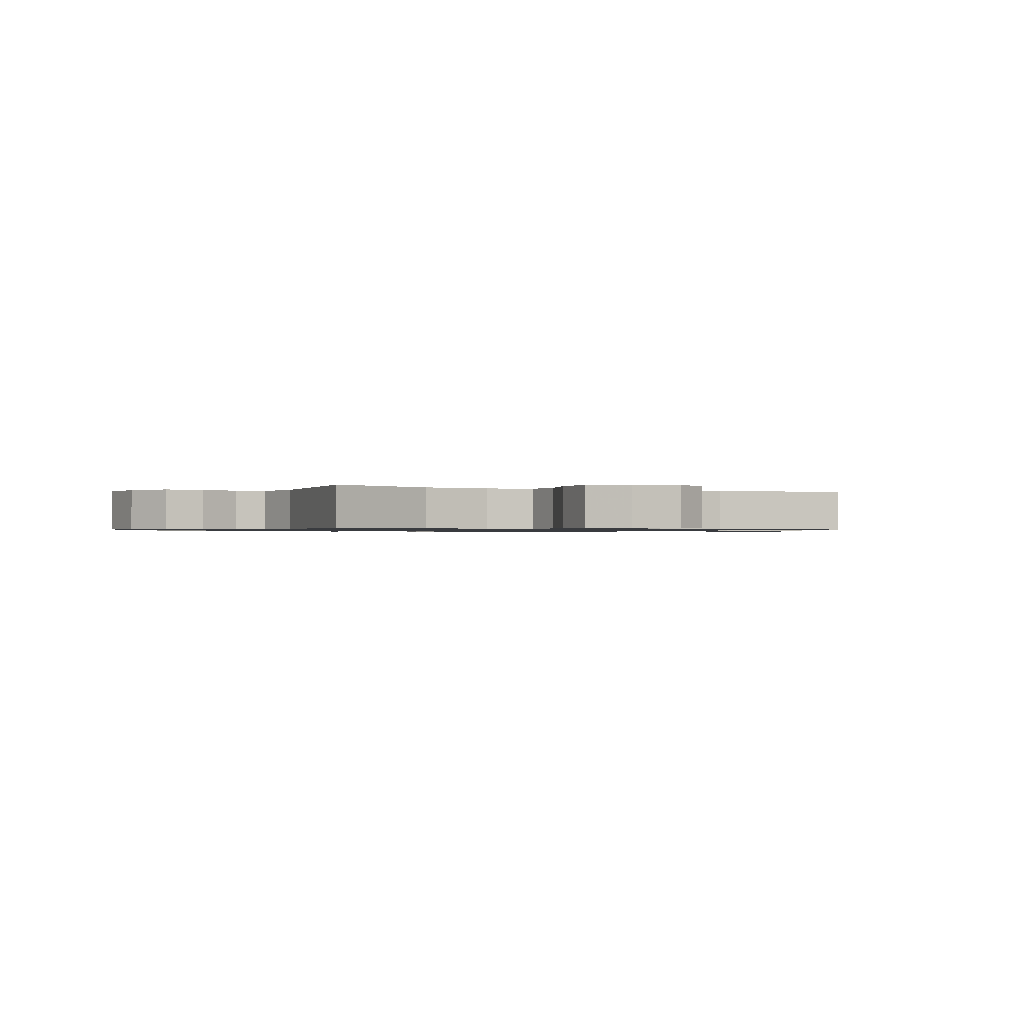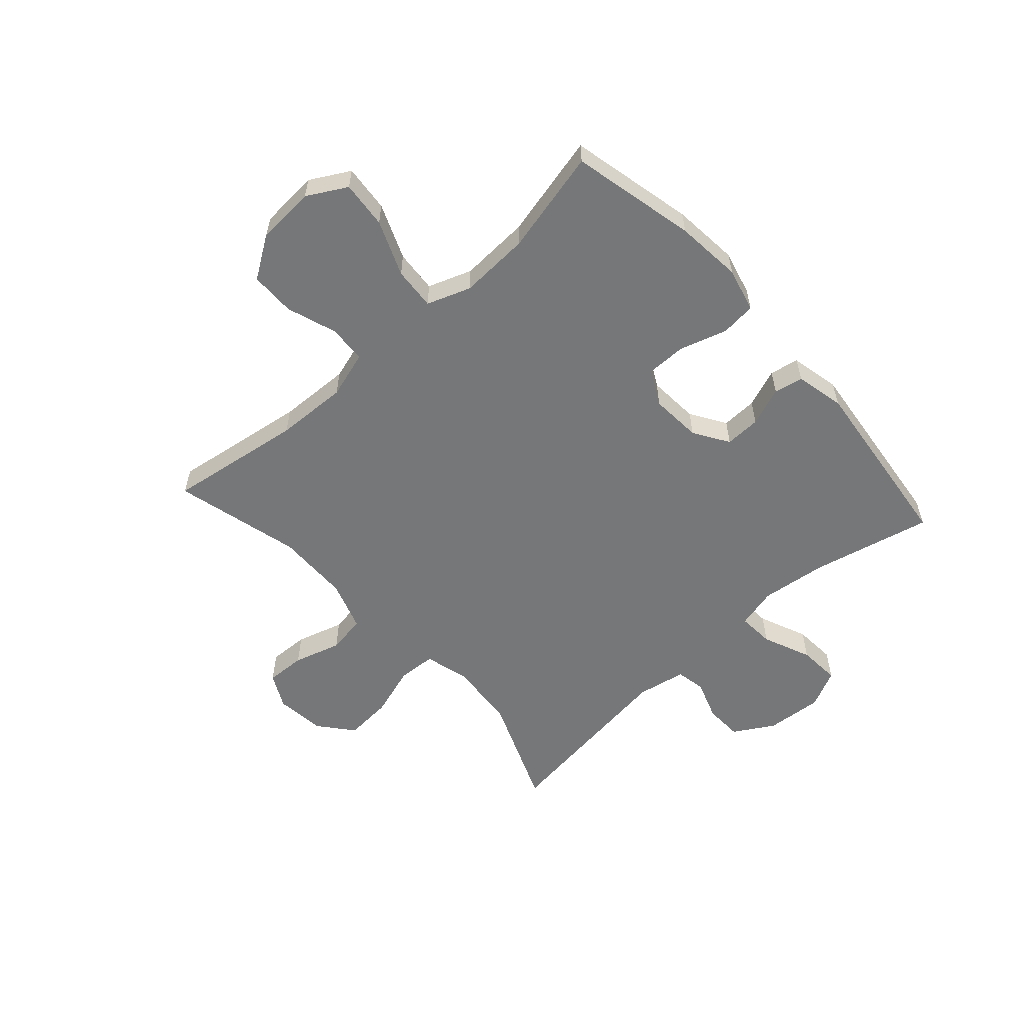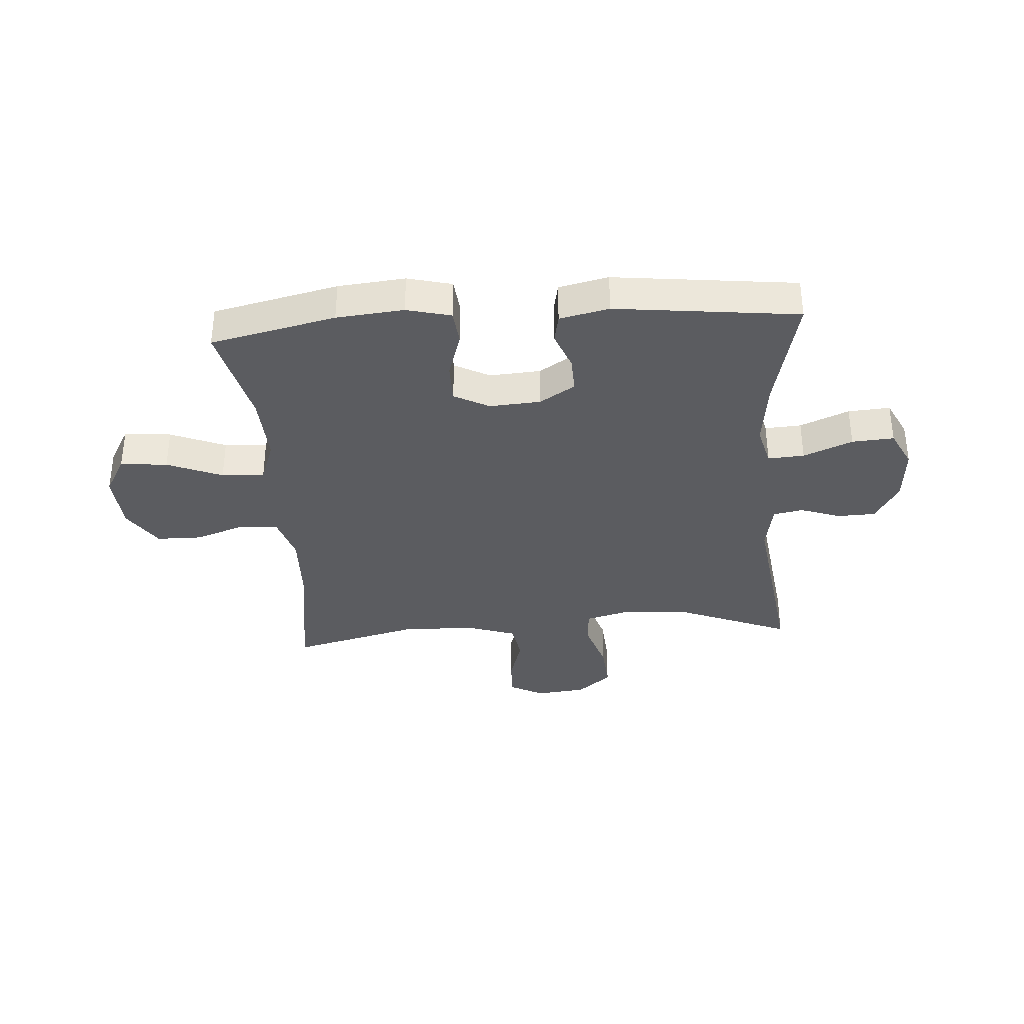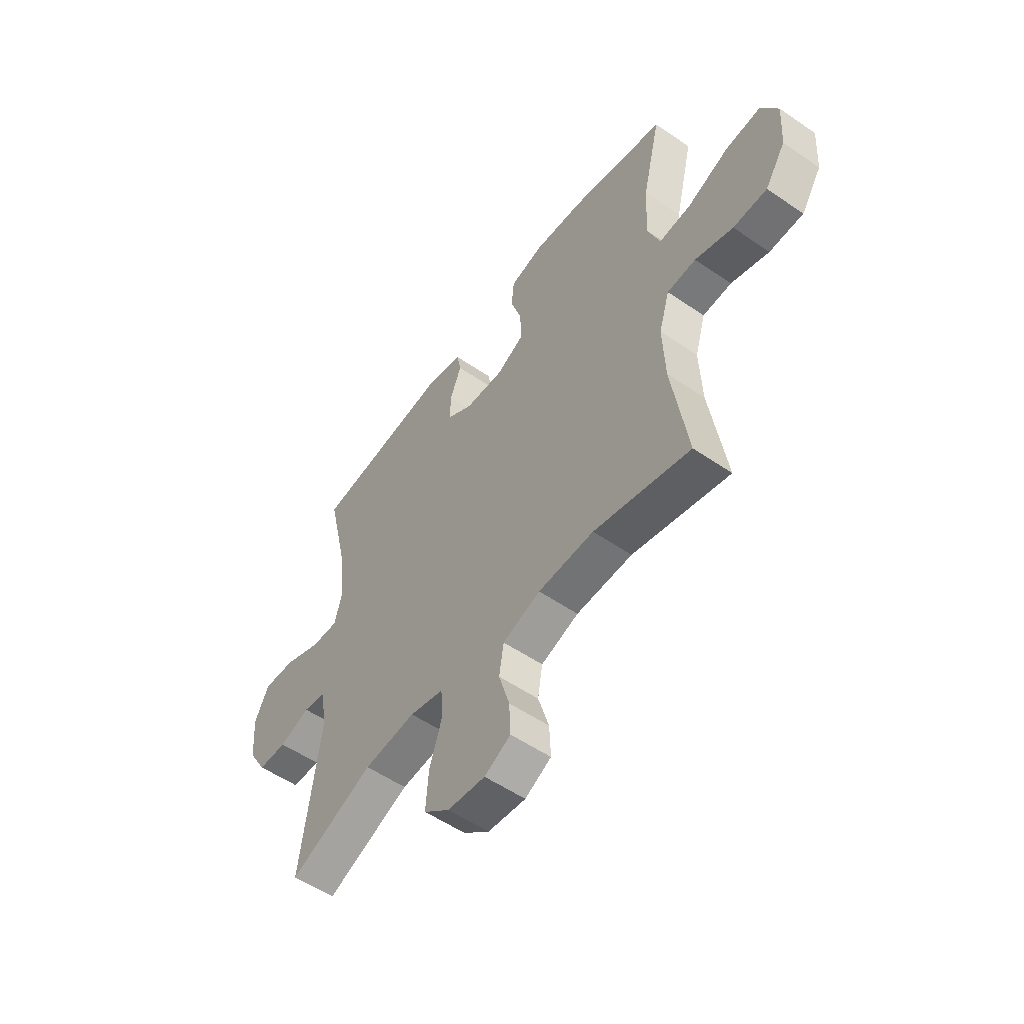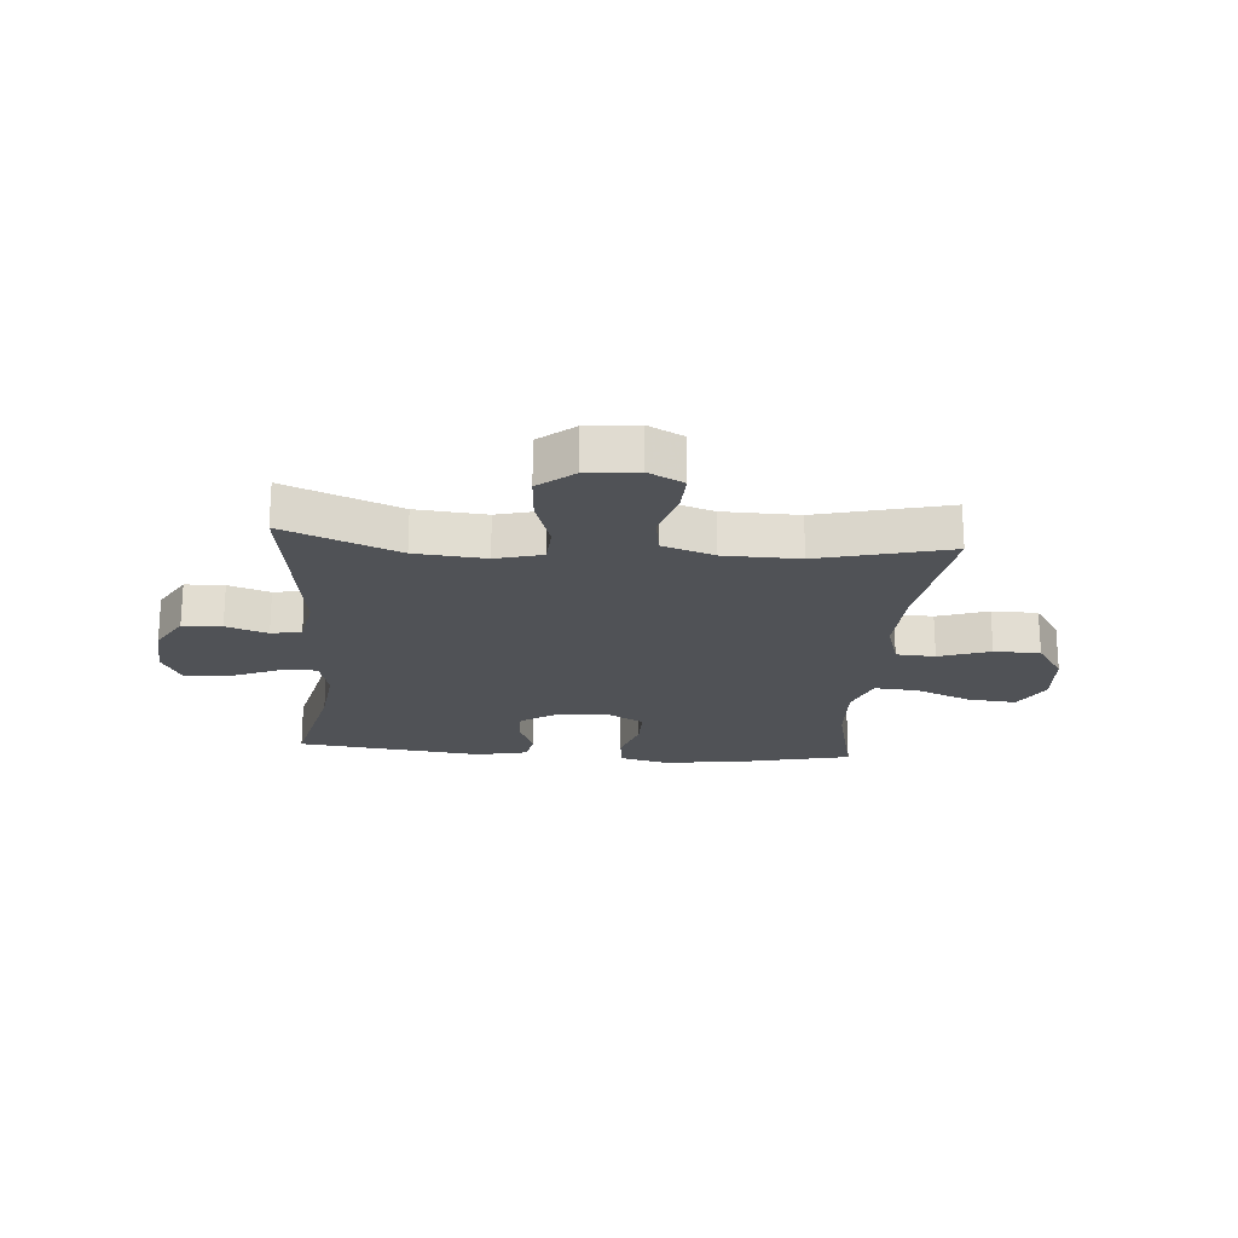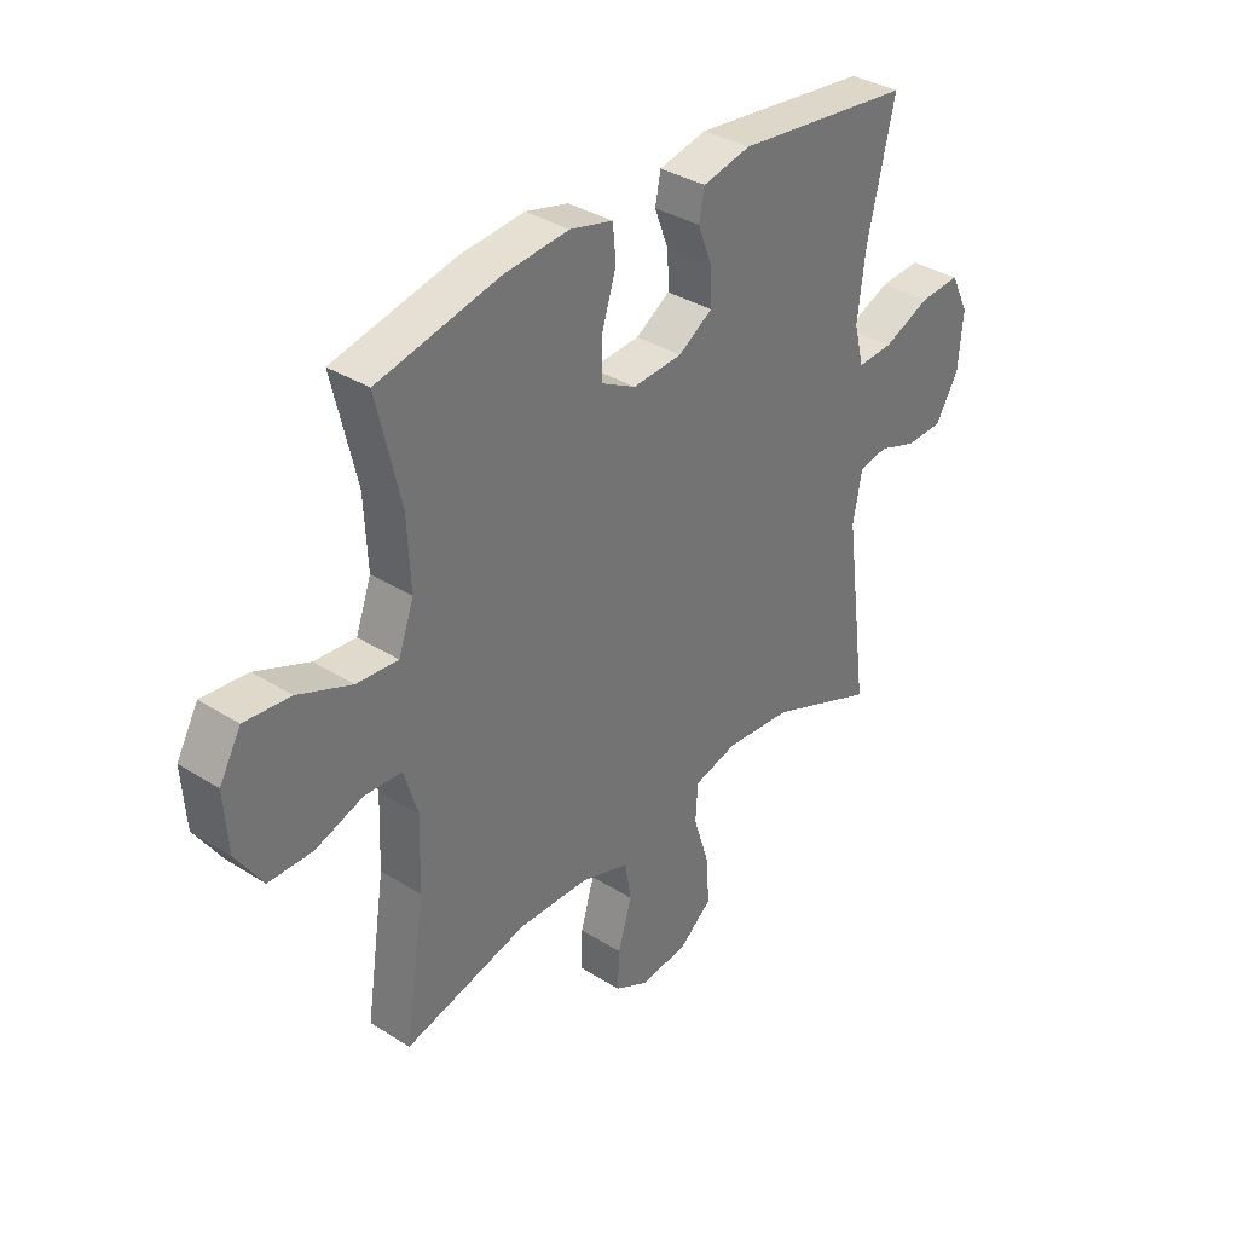
<metadata>
{"format":"obj","ext":"obj","renderer":"f3d","projection":"perspective","resolution":1024,"background":"white","views":[{"elev":-0.9,"azim":153.1,"up":"+Y"},{"elev":-57.0,"azim":-47.9,"up":"+Y"},{"elev":-35.1,"azim":4.2,"up":"+Y"},{"elev":-54.7,"azim":-126.0,"up":"+Z"},{"elev":-20.9,"azim":175.5,"up":"+Y"},{"elev":35.4,"azim":-50.1,"up":"+Z"}]}
</metadata>
<code>
v -0.5 0.07 0.5
v -0.28 0.07 0.549
v -0.162 0.07 0.56
v -0.084 0.07 0.54
v -0.078 0.07 0.478
v -0.104 0.07 0.395
v -0.104 0.07 0.325
v -0.042 0.07 0.292
v 0.048 0.07 0.298
v 0.11 0.07 0.337
v 0.108 0.07 0.4
v 0.082 0.07 0.468
v 0.092 0.07 0.519
v 0.179 0.07 0.538
v 0.5 0.07 0.5
v 0.451 0.07 0.288
v 0.437 0.07 0.172
v 0.455 0.07 0.1
v 0.519 0.07 0.104
v 0.605 0.07 0.14
v 0.679 0.07 0.145
v 0.712 0.07 0.078
v 0.704 0.07 -0.022
v 0.662 0.07 -0.093
v 0.595 0.07 -0.095
v 0.524 0.07 -0.07
v 0.472 0.07 -0.08
v 0.456 0.07 -0.167
v 0.5 0.07 -0.5
v 0.304 0.07 -0.42
v 0.183 0.07 -0.409
v 0.103 0.07 -0.43
v 0.099 0.07 -0.497
v 0.128 0.07 -0.588
v 0.134 0.07 -0.672
v 0.074 0.07 -0.721
v -0.014 0.07 -0.731
v -0.075 0.07 -0.699
v -0.072 0.07 -0.629
v -0.047 0.07 -0.545
v -0.058 0.07 -0.477
v -0.146 0.07 -0.447
v -0.276 0.07 -0.444
v -0.5 0.07 -0.5
v -0.464 0.07 -0.261
v -0.459 0.07 -0.134
v -0.484 0.07 -0.051
v -0.551 0.07 -0.047
v -0.639 0.07 -0.077
v -0.718 0.07 -0.076
v -0.766 0.07 -0.003
v -0.773 0.07 0.101
v -0.734 0.07 0.17
v -0.651 0.07 0.162
v -0.554 0.07 0.122
v -0.479 0.07 0.116
v -0.451 0.07 0.193
v -0.457 0.07 0.316
v -0.5 0 0.5
v -0.28 0 0.549
v -0.162 0 0.56
v -0.084 0 0.54
v -0.078 0 0.478
v -0.104 0 0.395
v -0.104 0 0.325
v -0.042 0 0.292
v 0.048 0 0.298
v 0.11 0 0.337
v 0.108 0 0.4
v 0.082 0 0.468
v 0.092 0 0.519
v 0.179 0 0.538
v 0.5 0 0.5
v 0.451 0 0.288
v 0.437 0 0.172
v 0.455 0 0.1
v 0.519 0 0.104
v 0.605 0 0.14
v 0.679 0 0.145
v 0.712 0 0.078
v 0.704 0 -0.022
v 0.662 0 -0.093
v 0.595 0 -0.095
v 0.524 0 -0.07
v 0.472 0 -0.08
v 0.456 0 -0.167
v 0.5 0 -0.5
v 0.304 0 -0.42
v 0.183 0 -0.409
v 0.103 0 -0.43
v 0.099 0 -0.497
v 0.128 0 -0.588
v 0.134 0 -0.672
v 0.074 0 -0.721
v -0.014 0 -0.731
v -0.075 0 -0.699
v -0.072 0 -0.629
v -0.047 0 -0.545
v -0.058 0 -0.477
v -0.146 0 -0.447
v -0.276 0 -0.444
v -0.5 0 -0.5
v -0.464 0 -0.261
v -0.459 0 -0.134
v -0.484 0 -0.051
v -0.551 0 -0.047
v -0.639 0 -0.077
v -0.718 0 -0.076
v -0.766 0 -0.003
v -0.773 0 0.101
v -0.734 0 0.17
v -0.651 0 0.162
v -0.554 0 0.122
v -0.479 0 0.116
v -0.451 0 0.193
v -0.457 0 0.316
f 52 53 54 55
f 52 55 56
f 51 52 56
f 48 49 50 51
f 47 48 51 56
f 46 47 56 57
f 43 44 45
f 42 43 45 46
f 41 42 46 57
f 37 38 39 40
f 37 40 41
f 36 37 41
f 33 34 35 36
f 32 33 36 41
f 28 29 30
f 27 28 30 31
f 23 24 25 26
f 23 26 27
f 22 23 27
f 19 20 21 22
f 18 19 22 27
f 17 18 27 31
f 13 14 15 16
f 11 12 13 16
f 10 11 16 17
f 9 10 17 31
f 3 4 5 6
f 3 6 7
f 58 1 2 3
f 58 3 7
f 32 41 57 58
f 32 58 7 8
f 8 9 31 32
f 113 112 111 110
f 114 113 110
f 114 110 109
f 109 108 107 106
f 114 109 106 105
f 115 114 105 104
f 103 102 101
f 104 103 101 100
f 115 104 100 99
f 98 97 96 95
f 99 98 95
f 99 95 94
f 94 93 92 91
f 99 94 91 90
f 88 87 86
f 89 88 86 85
f 84 83 82 81
f 85 84 81
f 85 81 80
f 80 79 78 77
f 85 80 77 76
f 89 85 76 75
f 74 73 72 71
f 74 71 70 69
f 75 74 69 68
f 89 75 68 67
f 64 63 62 61
f 65 64 61
f 61 60 59 116
f 65 61 116
f 116 115 99 90
f 66 65 116 90
f 90 89 67 66
f 1 59 60 2
f 2 60 61 3
f 3 61 62 4
f 4 62 63 5
f 5 63 64 6
f 6 64 65 7
f 7 65 66 8
f 8 66 67 9
f 9 67 68 10
f 10 68 69 11
f 11 69 70 12
f 12 70 71 13
f 13 71 72 14
f 14 72 73 15
f 15 73 74 16
f 16 74 75 17
f 17 75 76 18
f 18 76 77 19
f 19 77 78 20
f 20 78 79 21
f 21 79 80 22
f 22 80 81 23
f 23 81 82 24
f 24 82 83 25
f 25 83 84 26
f 26 84 85 27
f 27 85 86 28
f 28 86 87 29
f 29 87 88 30
f 30 88 89 31
f 31 89 90 32
f 32 90 91 33
f 33 91 92 34
f 34 92 93 35
f 35 93 94 36
f 36 94 95 37
f 37 95 96 38
f 38 96 97 39
f 39 97 98 40
f 40 98 99 41
f 41 99 100 42
f 42 100 101 43
f 43 101 102 44
f 44 102 103 45
f 45 103 104 46
f 46 104 105 47
f 47 105 106 48
f 48 106 107 49
f 49 107 108 50
f 50 108 109 51
f 51 109 110 52
f 52 110 111 53
f 53 111 112 54
f 54 112 113 55
f 55 113 114 56
f 56 114 115 57
f 57 115 116 58
f 58 116 59 1

</code>
